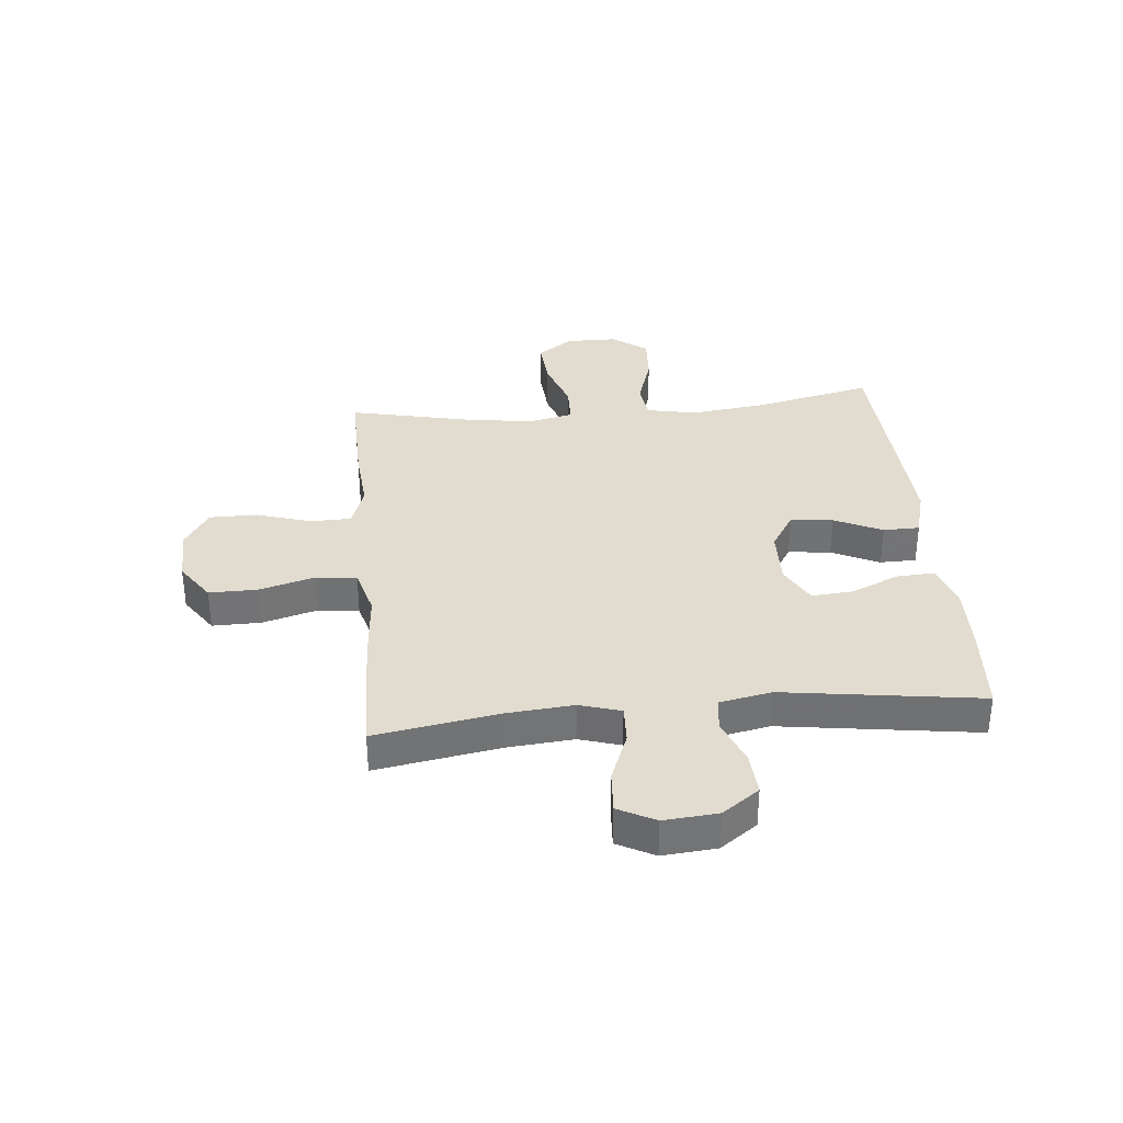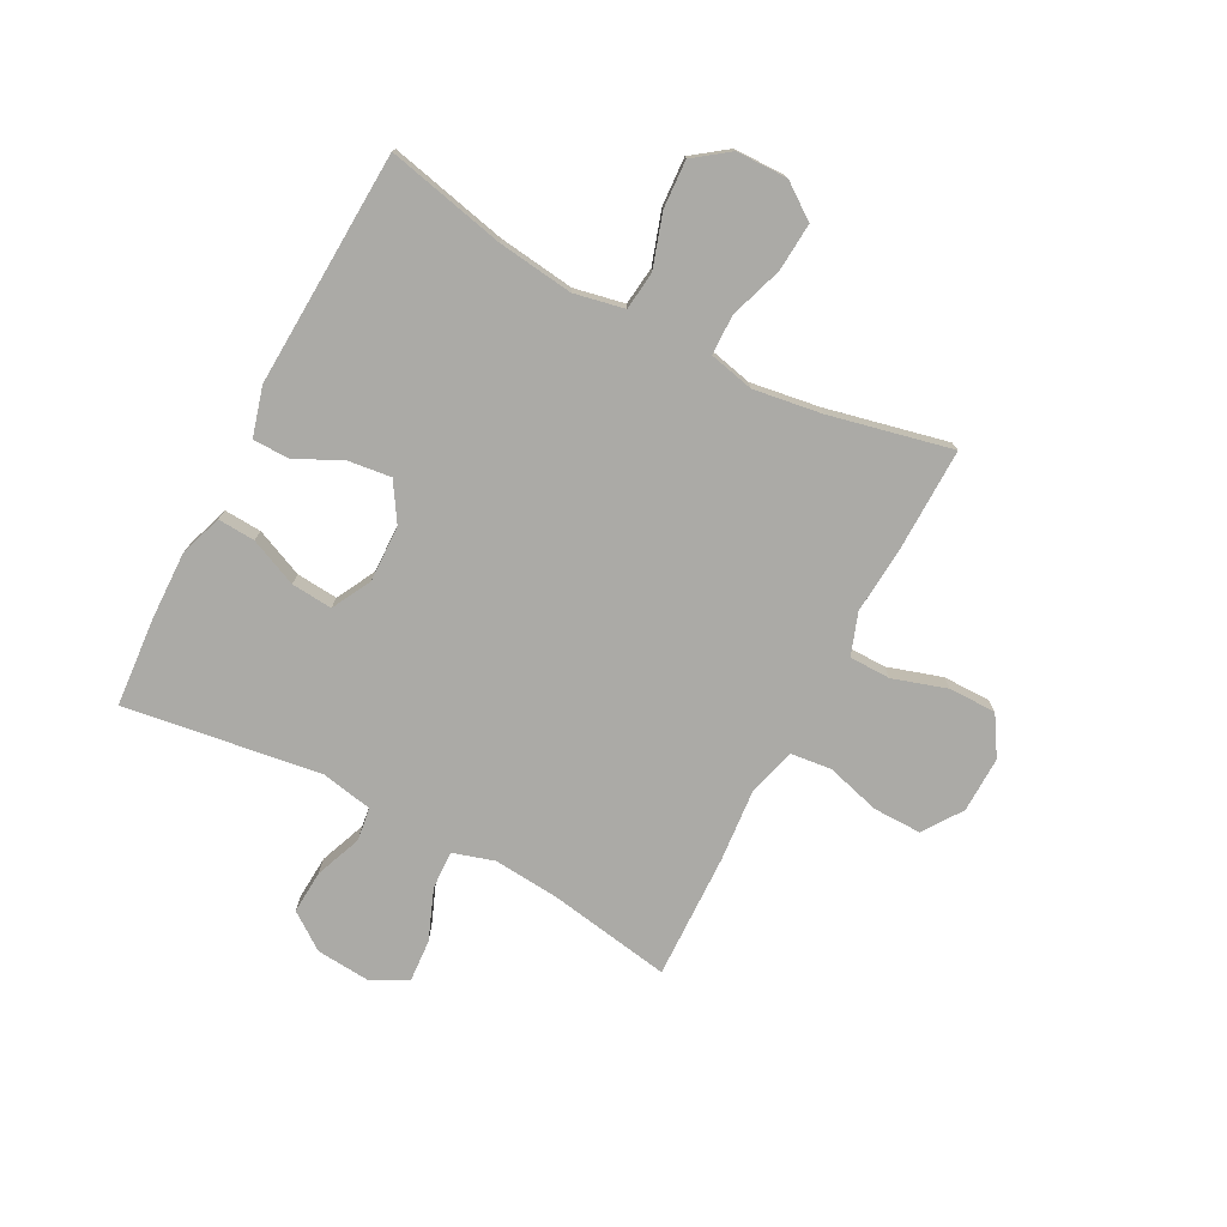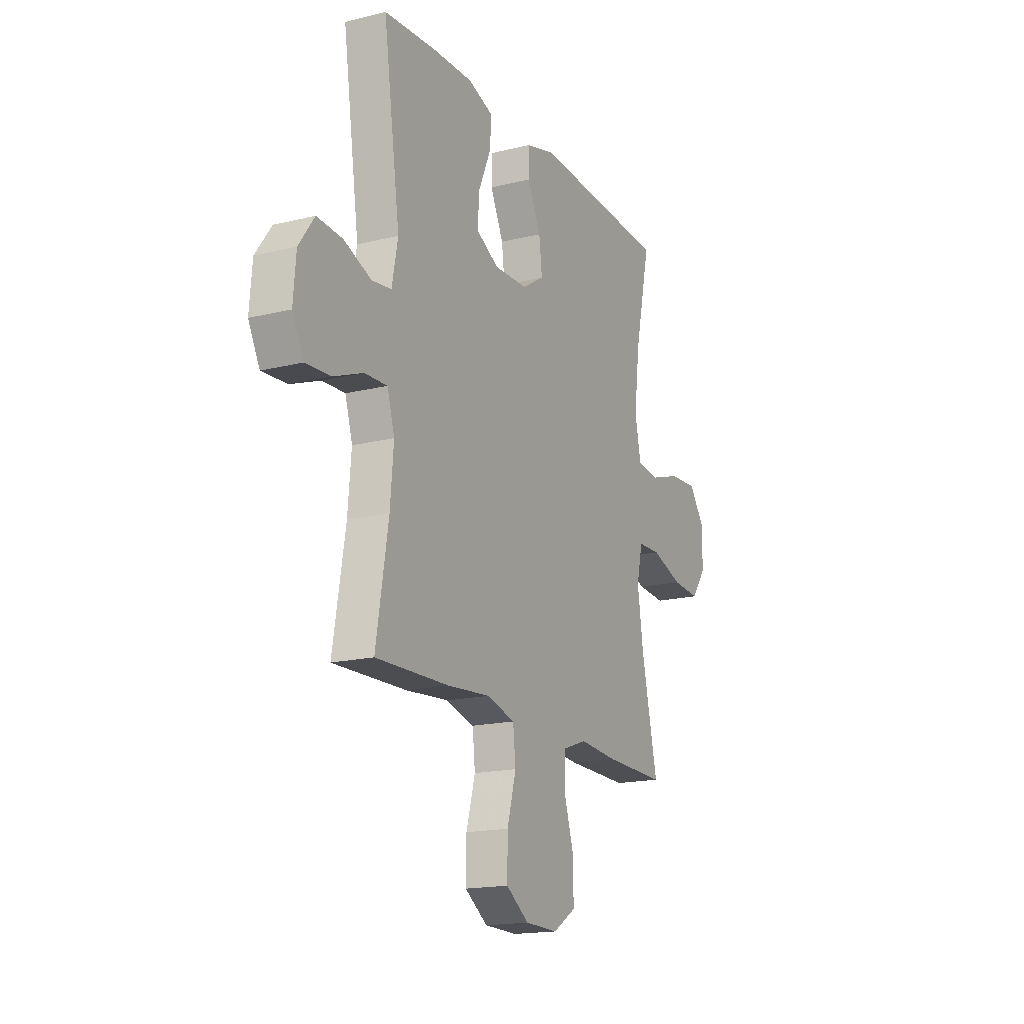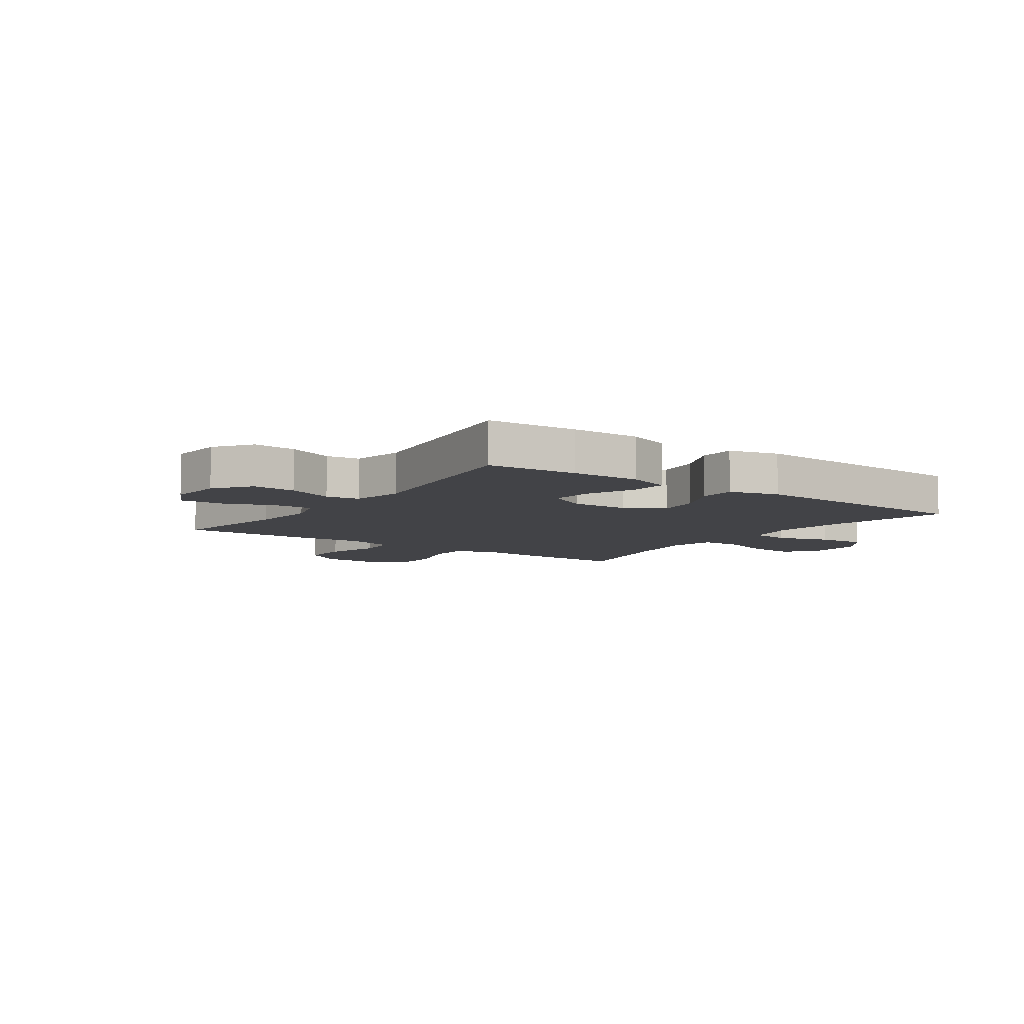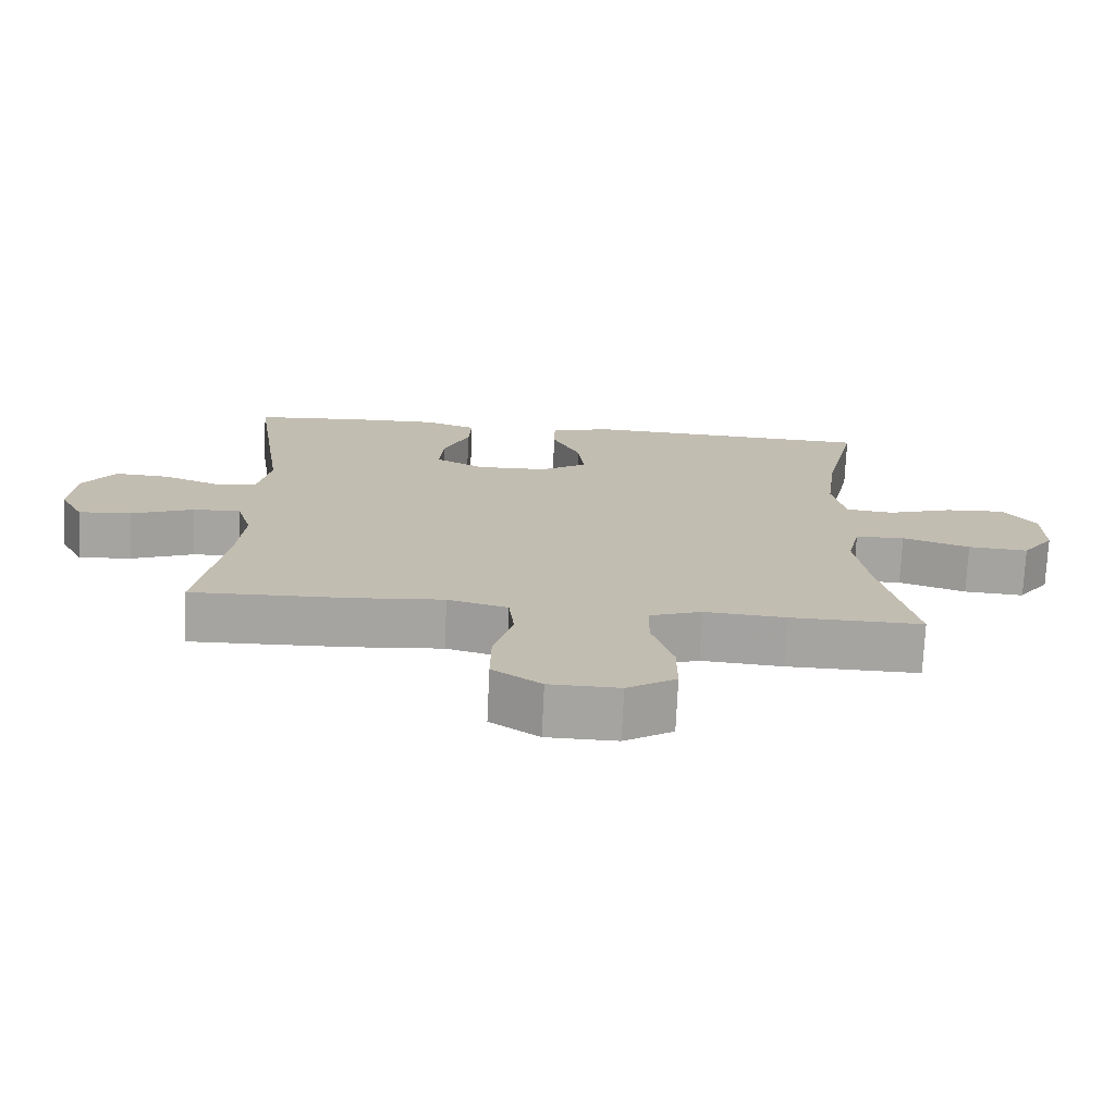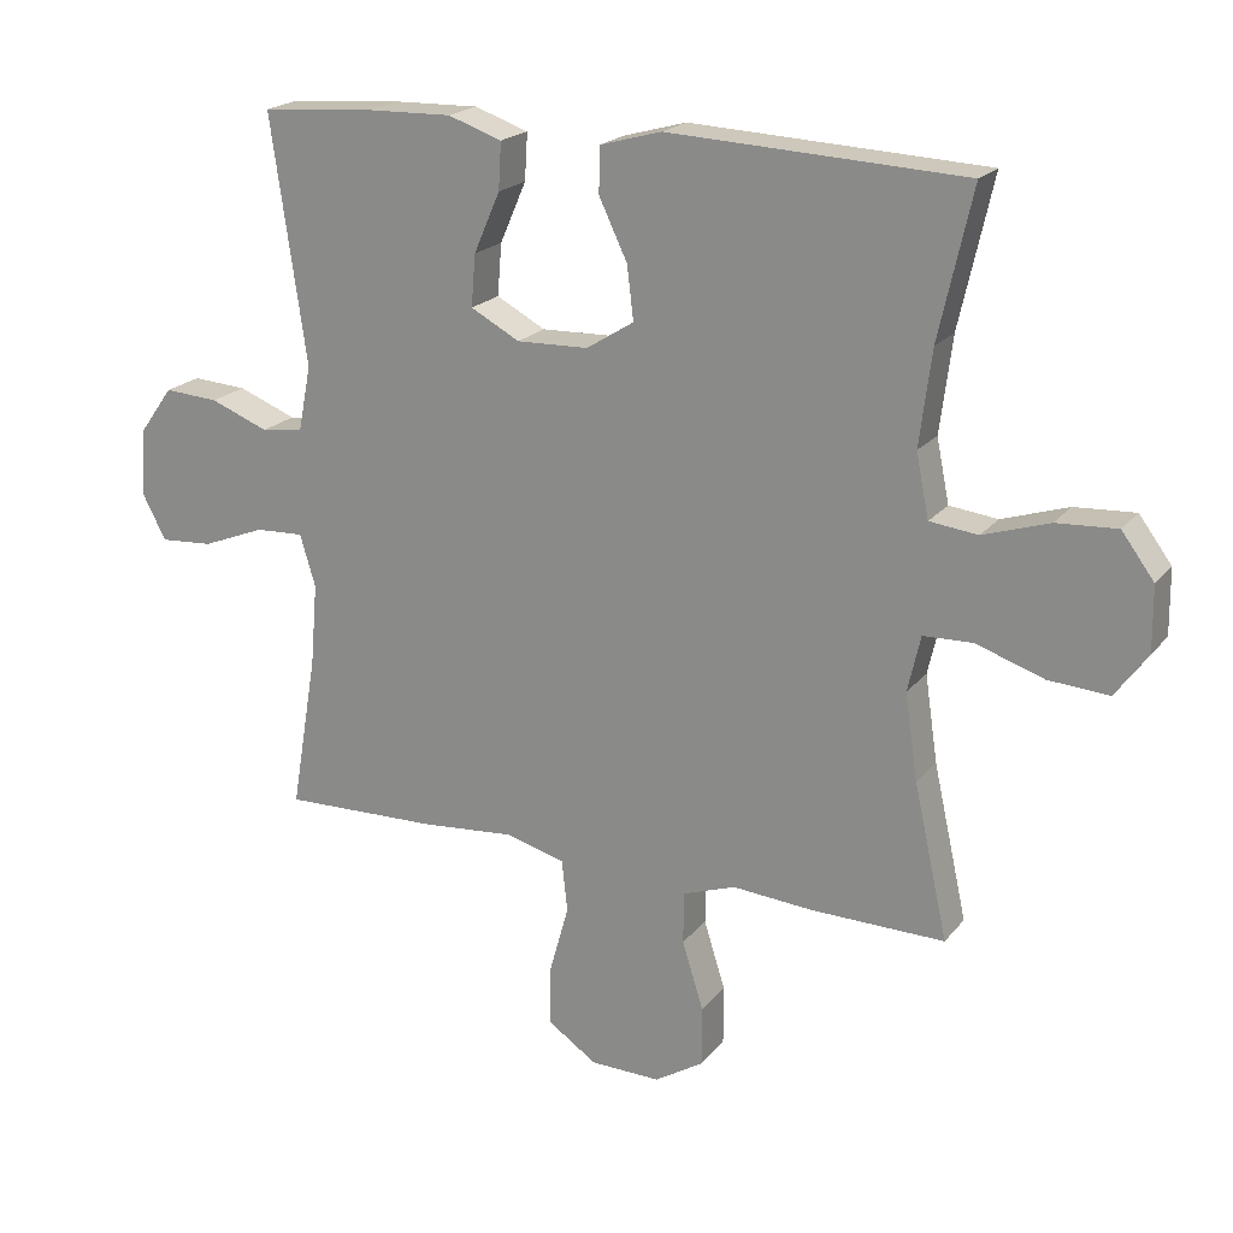
<metadata>
{"format":"obj","ext":"obj","renderer":"f3d","projection":"perspective","resolution":1024,"background":"white","views":[{"elev":34.4,"azim":-95.5,"up":"+Y"},{"elev":-75.8,"azim":62.3,"up":"+Y"},{"elev":-17.2,"azim":-63.8,"up":"+Z"},{"elev":-7.5,"azim":-35.4,"up":"+Y"},{"elev":-73.3,"azim":-2.6,"up":"+Z"},{"elev":20.2,"azim":27.1,"up":"+Z"}]}
</metadata>
<code>
v -0.5 0.07 -0.5
v -0.463 0.07 -0.281
v -0.453 0.07 -0.165
v -0.475 0.07 -0.092
v -0.543 0.07 -0.095
v -0.632 0.07 -0.13
v -0.707 0.07 -0.135
v -0.741 0.07 -0.07
v -0.733 0.07 0.025
v -0.686 0.07 0.09
v -0.609 0.07 0.085
v -0.527 0.07 0.053
v -0.468 0.07 0.061
v -0.45 0.07 0.153
v -0.5 0.07 0.5
v -0.342 0.07 0.512
v -0.221 0.07 0.515
v -0.145 0.07 0.489
v -0.149 0.07 0.423
v -0.186 0.07 0.338
v -0.192 0.07 0.265
v -0.123 0.07 0.228
v -0.022 0.07 0.231
v 0.045 0.07 0.273
v 0.036 0.07 0.348
v -0.004 0.07 0.432
v -0.003 0.07 0.496
v 0.084 0.07 0.52
v 0.5 0.07 0.5
v 0.453 0.07 0.291
v 0.436 0.07 0.157
v 0.454 0.07 0.068
v 0.522 0.07 0.06
v 0.615 0.07 0.09
v 0.7 0.07 0.095
v 0.746 0.07 0.033
v 0.747 0.07 -0.058
v 0.702 0.07 -0.12
v 0.617 0.07 -0.114
v 0.522 0.07 -0.082
v 0.452 0.07 -0.084
v 0.434 0.07 -0.163
v 0.452 0.07 -0.284
v 0.5 0.07 -0.5
v 0.313 0.07 -0.497
v 0.198 0.07 -0.488
v 0.124 0.07 -0.514
v 0.123 0.07 -0.587
v 0.153 0.07 -0.683
v 0.153 0.07 -0.767
v 0.084 0.07 -0.81
v -0.015 0.07 -0.808
v -0.084 0.07 -0.761
v -0.083 0.07 -0.675
v -0.056 0.07 -0.579
v -0.064 0.07 -0.506
v -0.149 0.07 -0.483
v -0.279 0.07 -0.494
v -0.5 0 -0.5
v -0.463 0 -0.281
v -0.453 0 -0.165
v -0.475 0 -0.092
v -0.543 0 -0.095
v -0.632 0 -0.13
v -0.707 0 -0.135
v -0.741 0 -0.07
v -0.733 0 0.025
v -0.686 0 0.09
v -0.609 0 0.085
v -0.527 0 0.053
v -0.468 0 0.061
v -0.45 0 0.153
v -0.5 0 0.5
v -0.342 0 0.512
v -0.221 0 0.515
v -0.145 0 0.489
v -0.149 0 0.423
v -0.186 0 0.338
v -0.192 0 0.265
v -0.123 0 0.228
v -0.022 0 0.231
v 0.045 0 0.273
v 0.036 0 0.348
v -0.004 0 0.432
v -0.003 0 0.496
v 0.084 0 0.52
v 0.5 0 0.5
v 0.453 0 0.291
v 0.436 0 0.157
v 0.454 0 0.068
v 0.522 0 0.06
v 0.615 0 0.09
v 0.7 0 0.095
v 0.746 0 0.033
v 0.747 0 -0.058
v 0.702 0 -0.12
v 0.617 0 -0.114
v 0.522 0 -0.082
v 0.452 0 -0.084
v 0.434 0 -0.163
v 0.452 0 -0.284
v 0.5 0 -0.5
v 0.313 0 -0.497
v 0.198 0 -0.488
v 0.124 0 -0.514
v 0.123 0 -0.587
v 0.153 0 -0.683
v 0.153 0 -0.767
v 0.084 0 -0.81
v -0.015 0 -0.808
v -0.084 0 -0.761
v -0.083 0 -0.675
v -0.056 0 -0.579
v -0.064 0 -0.506
v -0.149 0 -0.483
v -0.279 0 -0.494
f 57 58 1 2
f 56 57 2 3
f 52 53 54 55
f 52 55 56
f 51 52 56
f 48 49 50 51
f 47 48 51 56
f 46 47 56 3
f 43 44 45 46
f 42 43 46 3
f 37 38 39 40
f 37 40 41
f 36 37 41
f 33 34 35 36
f 32 33 36 41
f 31 32 41 42
f 27 28 29 30
f 25 26 27 30
f 24 25 30 31
f 23 24 31 42
f 17 18 19 20
f 17 20 21
f 14 15 16 17
f 13 14 17 21
f 9 10 11 12
f 9 12 13
f 8 9 13
f 5 6 7 8
f 4 5 8 13
f 22 23 42 3
f 13 21 22
f 3 4 13 22
f 60 59 116 115
f 61 60 115 114
f 113 112 111 110
f 114 113 110
f 114 110 109
f 109 108 107 106
f 114 109 106 105
f 61 114 105 104
f 104 103 102 101
f 61 104 101 100
f 98 97 96 95
f 99 98 95
f 99 95 94
f 94 93 92 91
f 99 94 91 90
f 100 99 90 89
f 88 87 86 85
f 88 85 84 83
f 89 88 83 82
f 100 89 82 81
f 78 77 76 75
f 79 78 75
f 75 74 73 72
f 79 75 72 71
f 70 69 68 67
f 71 70 67
f 71 67 66
f 66 65 64 63
f 71 66 63 62
f 61 100 81 80
f 80 79 71
f 80 71 62 61
f 1 59 60 2
f 2 60 61 3
f 3 61 62 4
f 4 62 63 5
f 5 63 64 6
f 6 64 65 7
f 7 65 66 8
f 8 66 67 9
f 9 67 68 10
f 10 68 69 11
f 11 69 70 12
f 12 70 71 13
f 13 71 72 14
f 14 72 73 15
f 15 73 74 16
f 16 74 75 17
f 17 75 76 18
f 18 76 77 19
f 19 77 78 20
f 20 78 79 21
f 21 79 80 22
f 22 80 81 23
f 23 81 82 24
f 24 82 83 25
f 25 83 84 26
f 26 84 85 27
f 27 85 86 28
f 28 86 87 29
f 29 87 88 30
f 30 88 89 31
f 31 89 90 32
f 32 90 91 33
f 33 91 92 34
f 34 92 93 35
f 35 93 94 36
f 36 94 95 37
f 37 95 96 38
f 38 96 97 39
f 39 97 98 40
f 40 98 99 41
f 41 99 100 42
f 42 100 101 43
f 43 101 102 44
f 44 102 103 45
f 45 103 104 46
f 46 104 105 47
f 47 105 106 48
f 48 106 107 49
f 49 107 108 50
f 50 108 109 51
f 51 109 110 52
f 52 110 111 53
f 53 111 112 54
f 54 112 113 55
f 55 113 114 56
f 56 114 115 57
f 57 115 116 58
f 58 116 59 1

</code>
